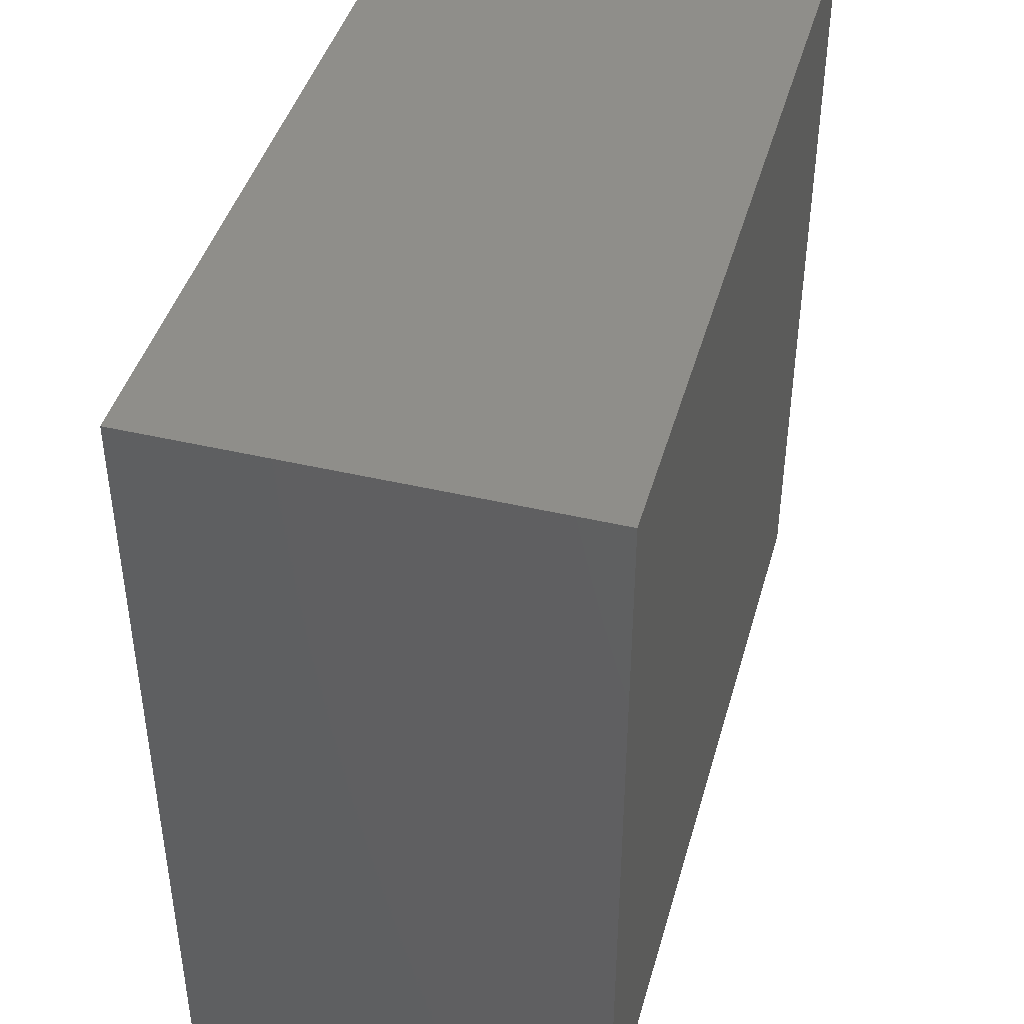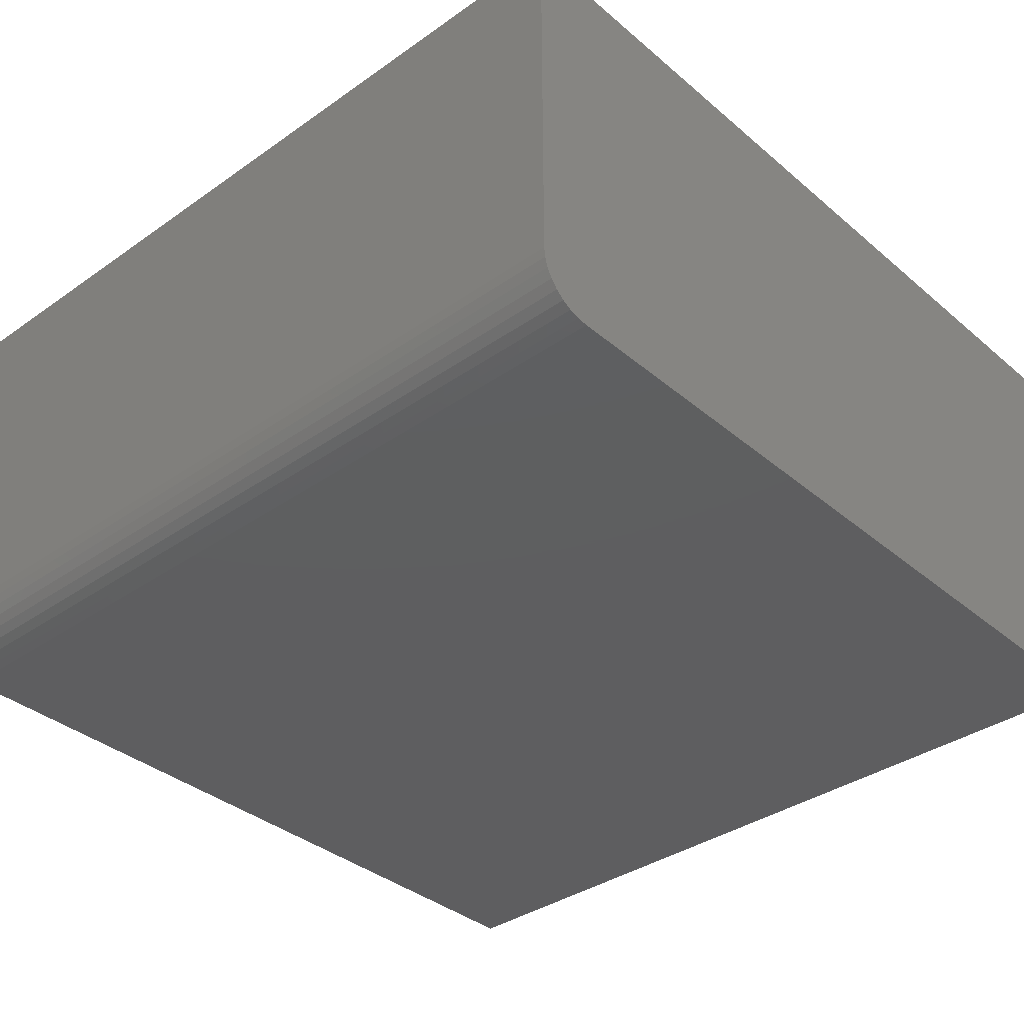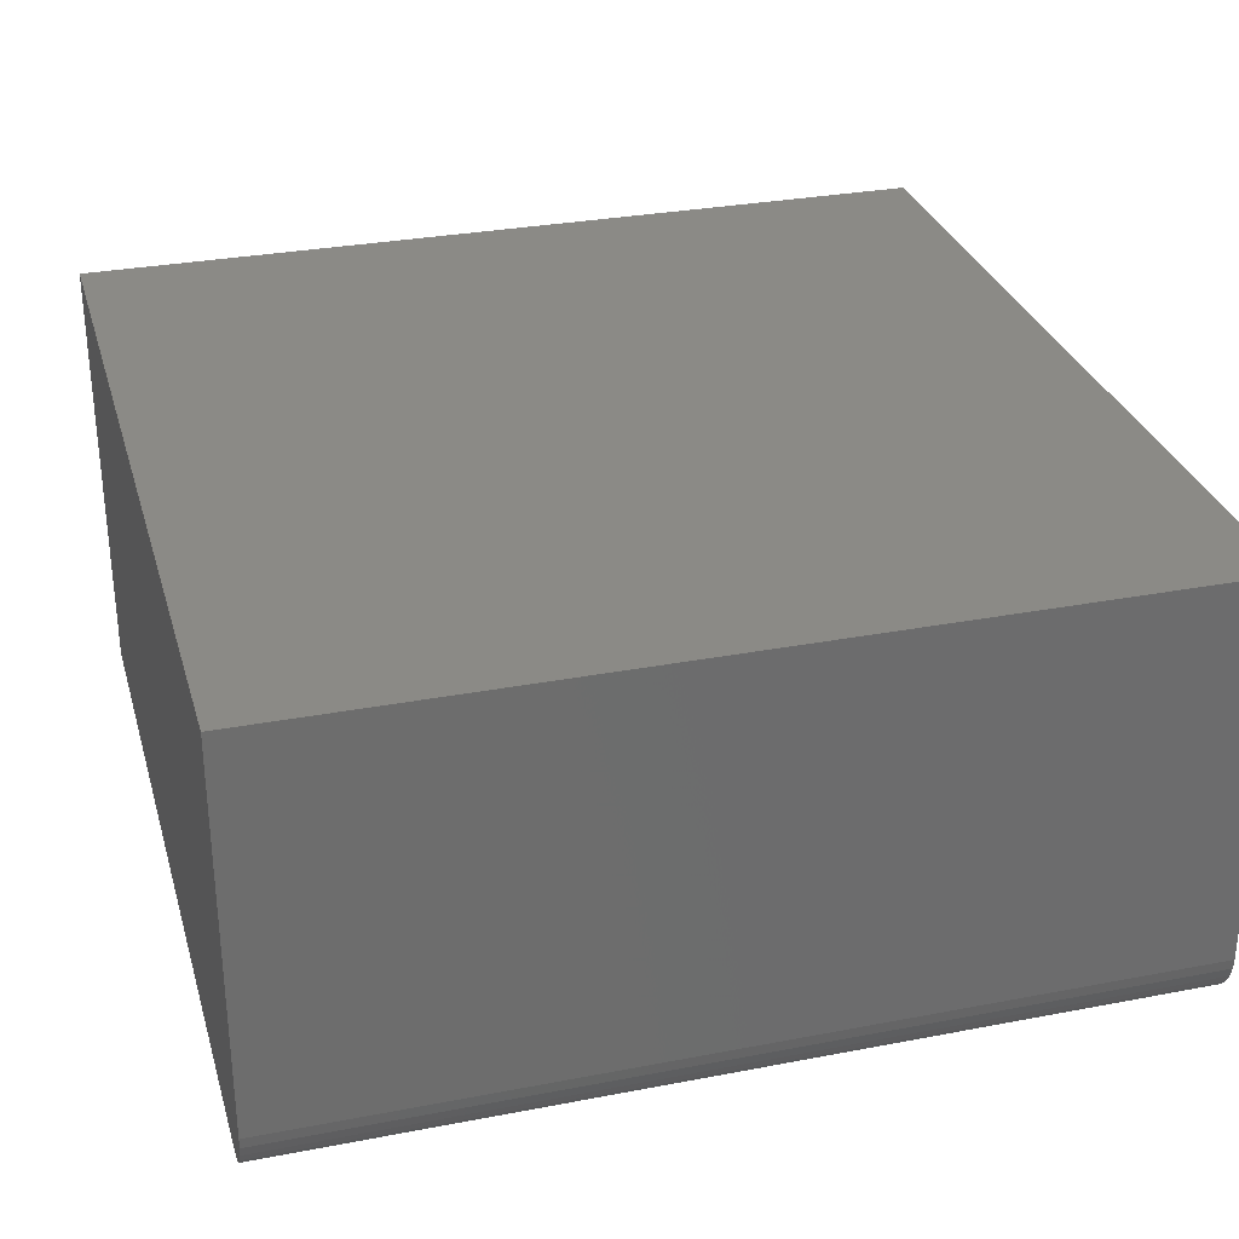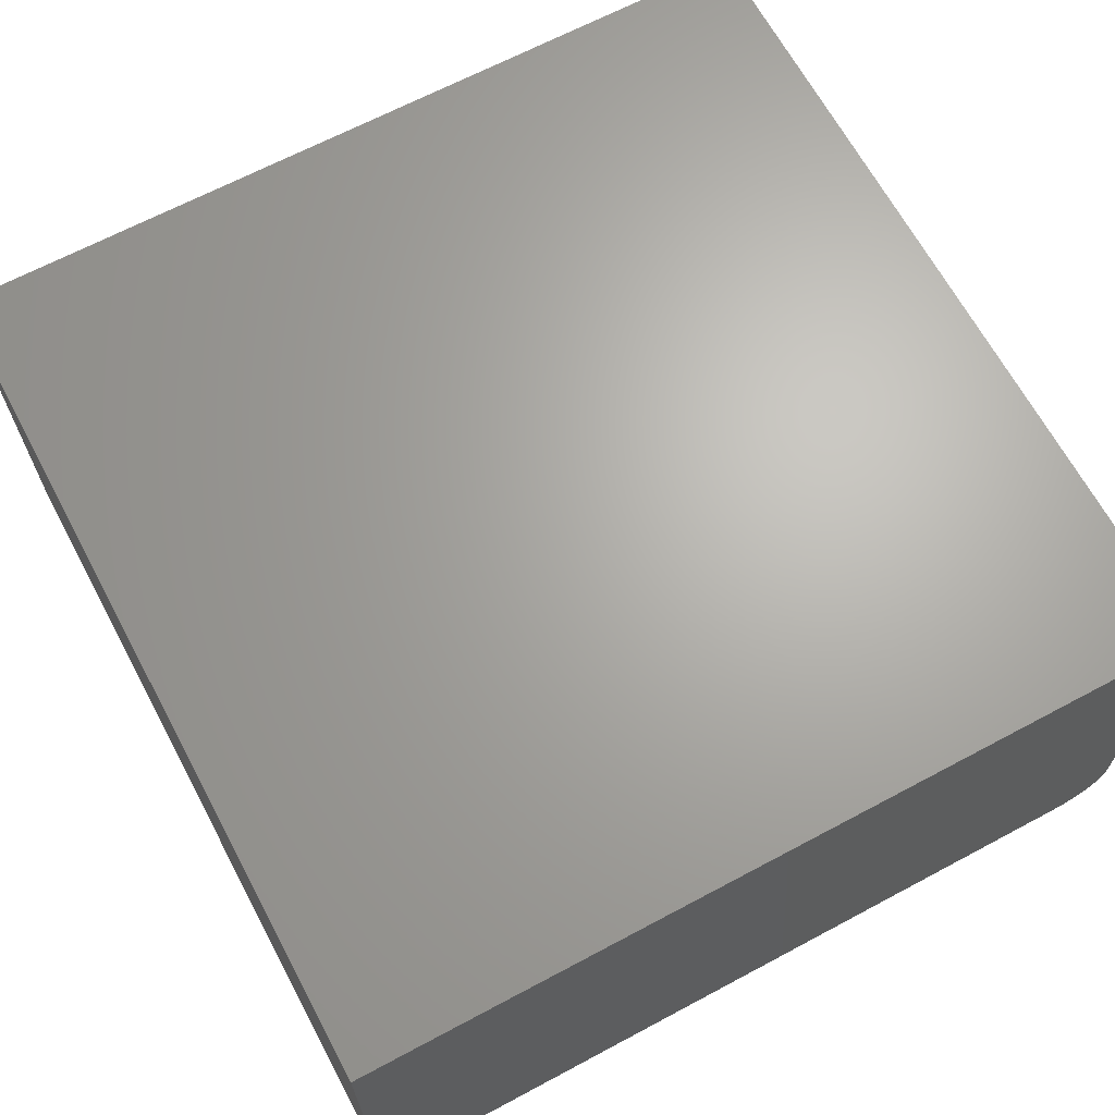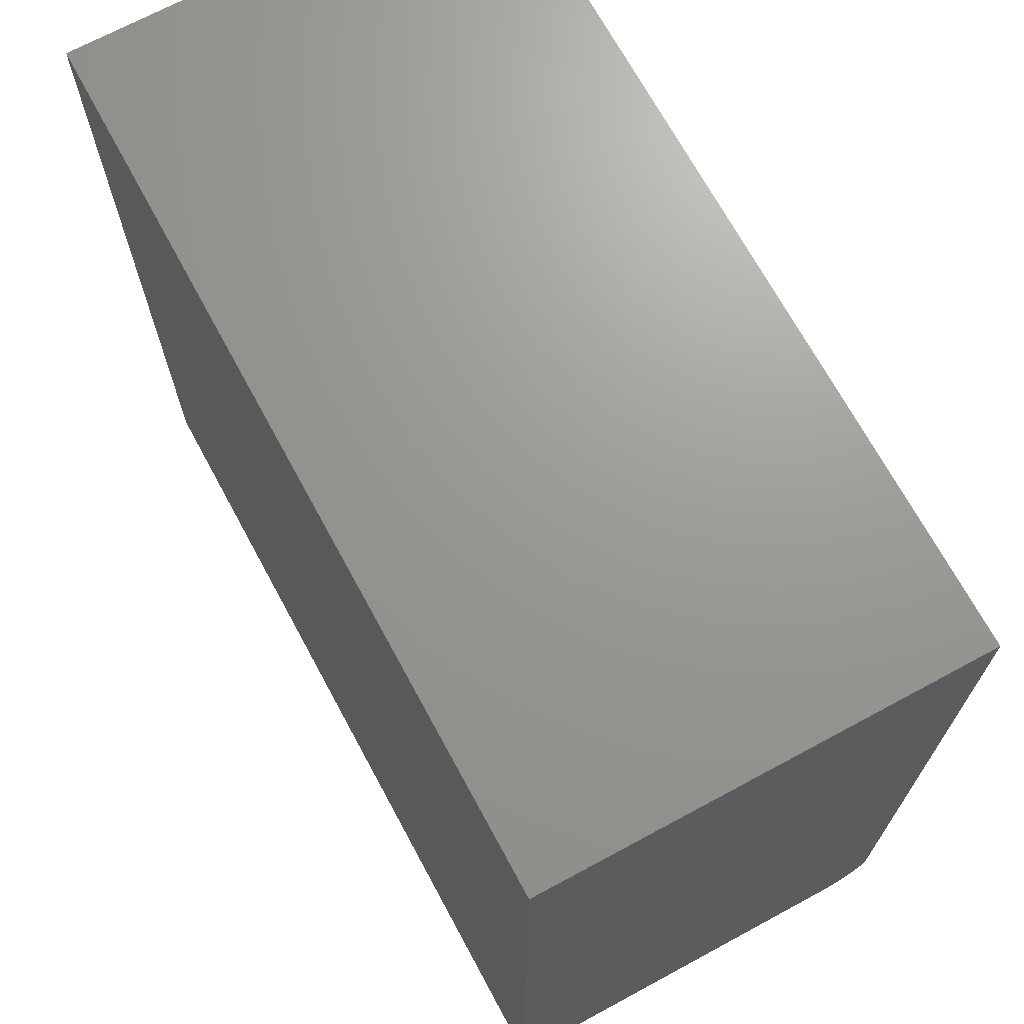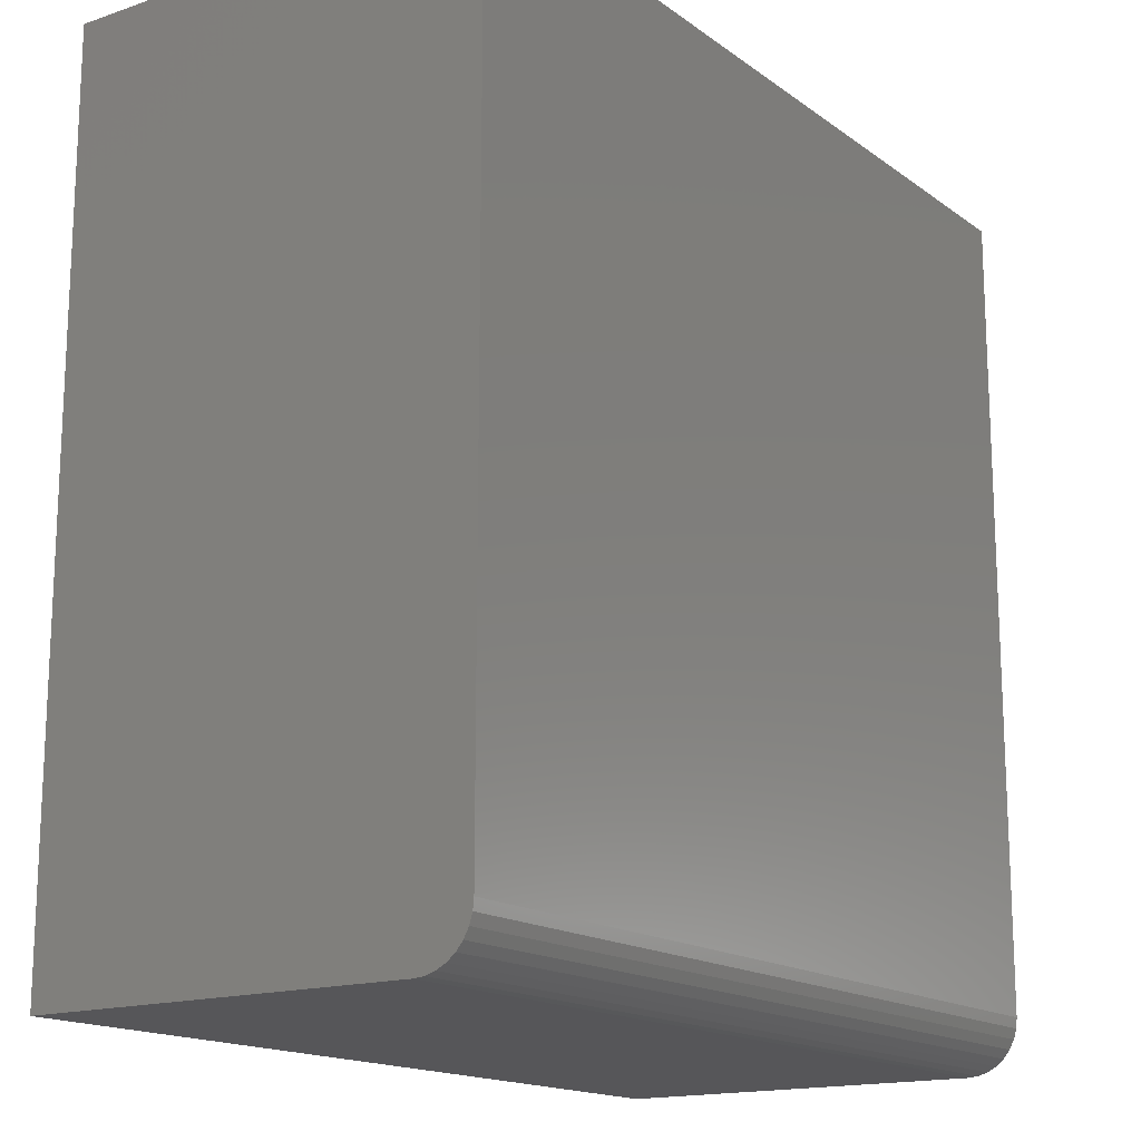
<metadata>
{"format":"stl","ext":"stl","renderer":"f3d","projection":"perspective","resolution":1024,"background":"white","views":[{"elev":43.4,"azim":-74.5,"up":"+Z"},{"elev":-36.2,"azim":-137.6,"up":"+Y"},{"elev":30.4,"azim":164.5,"up":"+Y"},{"elev":66.4,"azim":61.8,"up":"+Y"},{"elev":69.7,"azim":-118.4,"up":"+Z"},{"elev":-16.1,"azim":-55.1,"up":"+Z"}]}
</metadata>
<code>
# stl→obj: 24 verts, 44 faces
v -0.375 -0.1406 0
v -0.375 0.1914 0
v 0.375 -0.1406 0
v 0.375 0.1914 0
v -0.375 -0.1586 0.003568
v -0.375 -0.1498 0.0009007
v -0.375 -0.1738 0.01373
v -0.375 -0.1796 0.02083
v -0.375 -0.1839 0.02894
v -0.375 0.1914 0.75
v -0.375 -0.1866 0.03773
v -0.375 -0.1875 0.04688
v -0.375 -0.1875 0.75
v -0.375 -0.1667 0.0079
v 0.375 -0.1738 0.01373
v 0.375 -0.1839 0.02894
v 0.375 -0.1796 0.02083
v 0.375 0.1914 0.75
v 0.375 -0.1875 0.75
v 0.375 -0.1875 0.04688
v 0.375 -0.1866 0.03773
v 0.375 -0.1667 0.0079
v 0.375 -0.1586 0.003568
v 0.375 -0.1498 0.0009007
f 1 2 3
f 3 2 4
f 1 5 2
f 1 6 5
f 7 8 9
f 10 2 11
f 10 11 12
f 10 12 13
f 11 2 5
f 11 5 14
f 11 14 7
f 11 7 9
f 15 16 17
f 18 19 20
f 18 20 21
f 18 21 4
f 21 16 15
f 21 15 22
f 21 22 23
f 21 23 24
f 21 24 3
f 21 3 4
f 12 20 13
f 13 20 19
f 1 3 6
f 6 3 24
f 6 24 5
f 5 24 23
f 5 23 14
f 14 23 22
f 14 22 7
f 7 22 15
f 7 15 8
f 8 15 17
f 8 17 9
f 9 17 16
f 9 16 11
f 11 16 21
f 11 21 12
f 12 21 20
f 13 19 10
f 10 19 18
f 4 2 18
f 18 2 10

</code>
